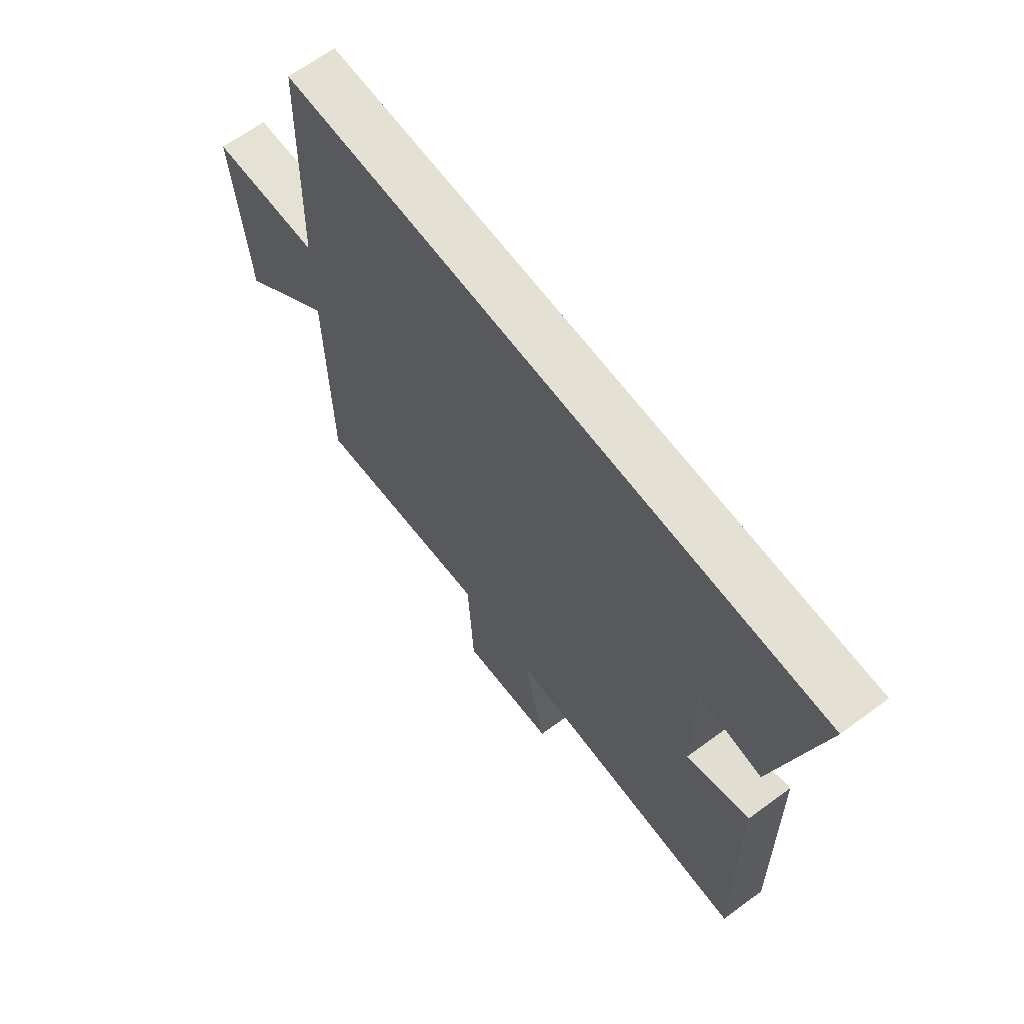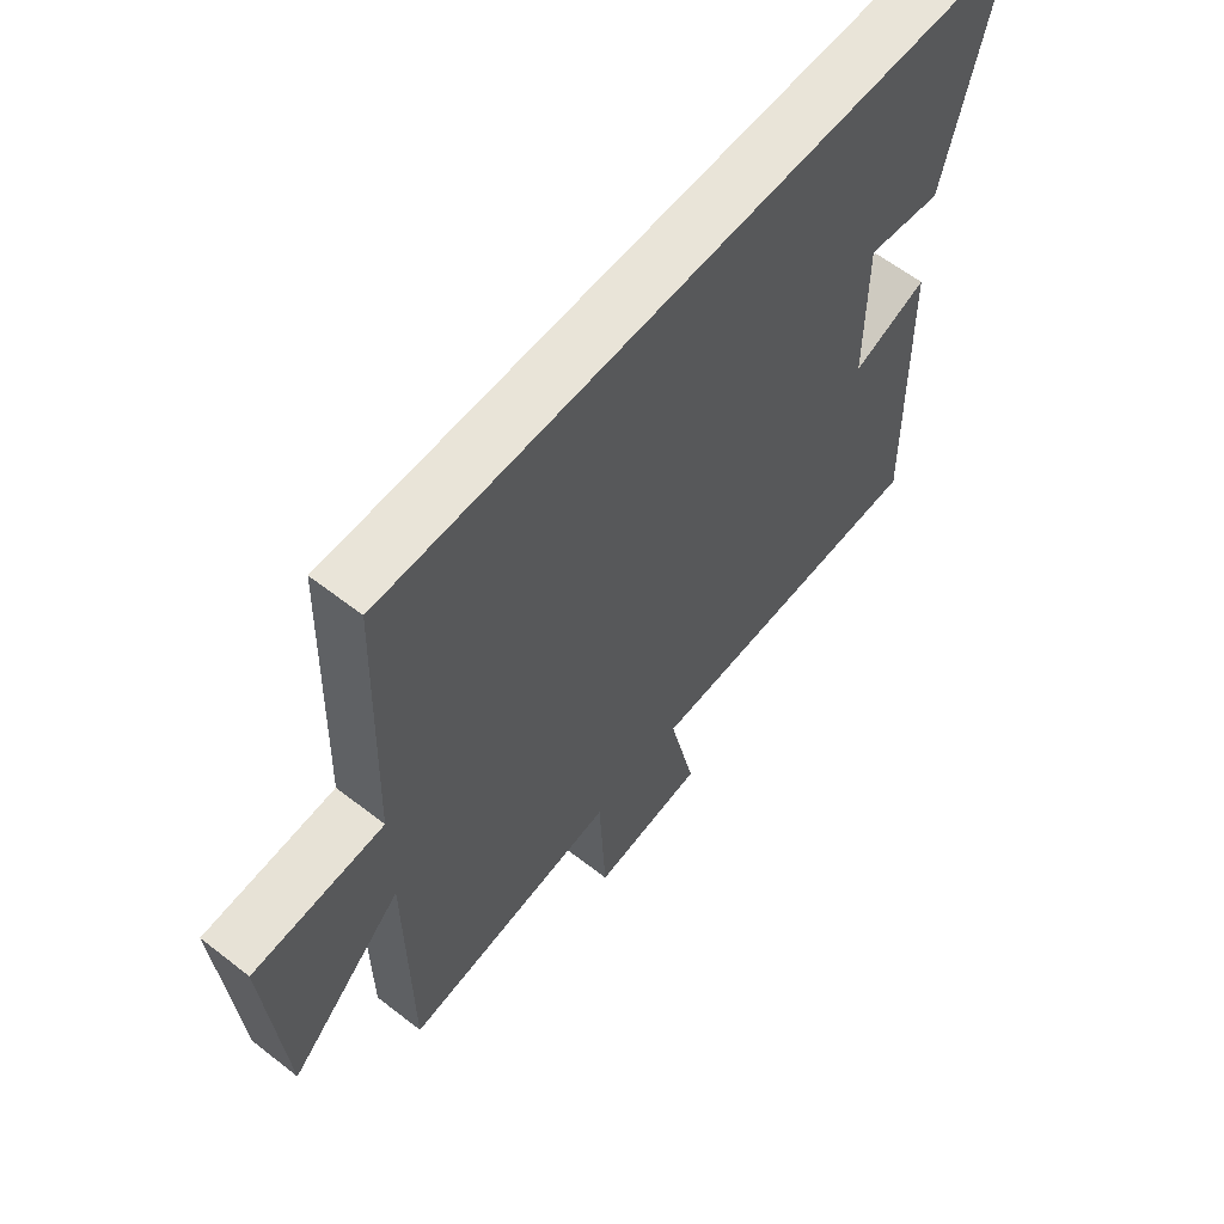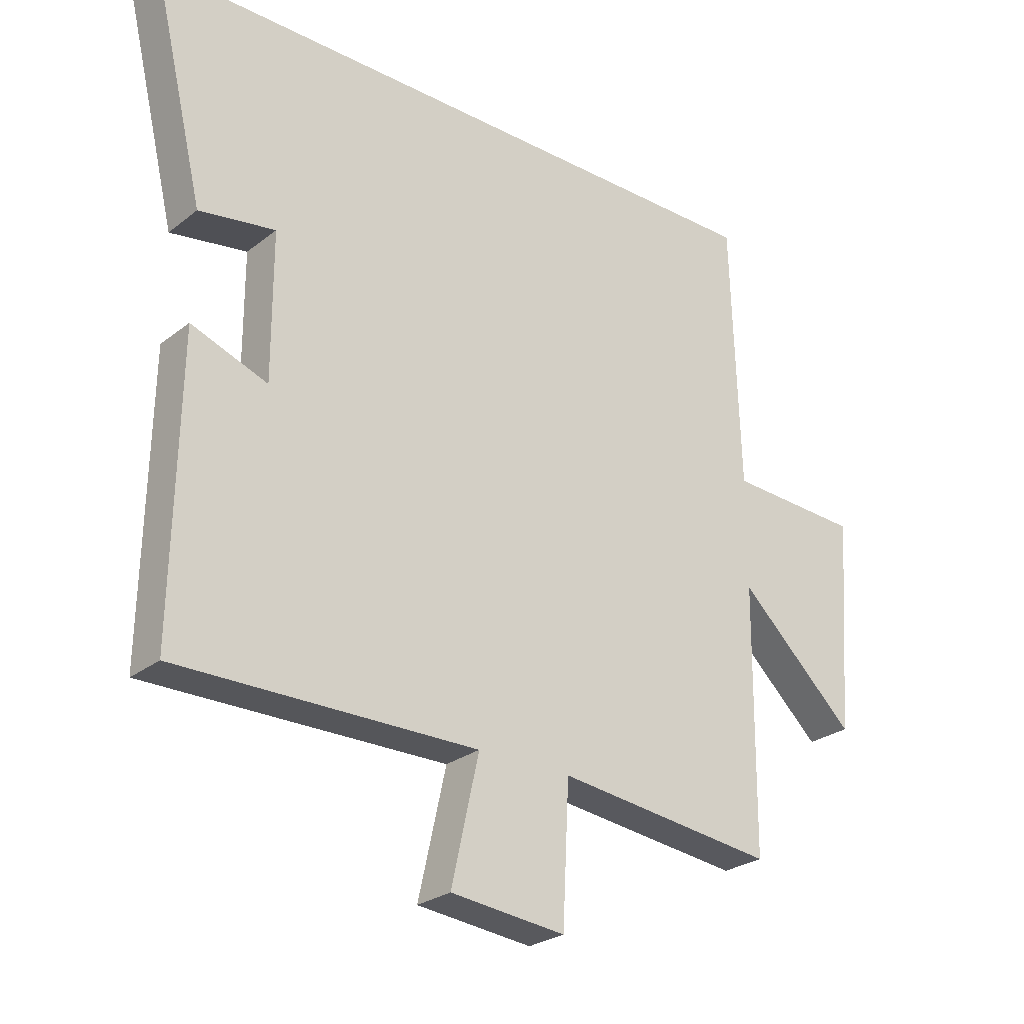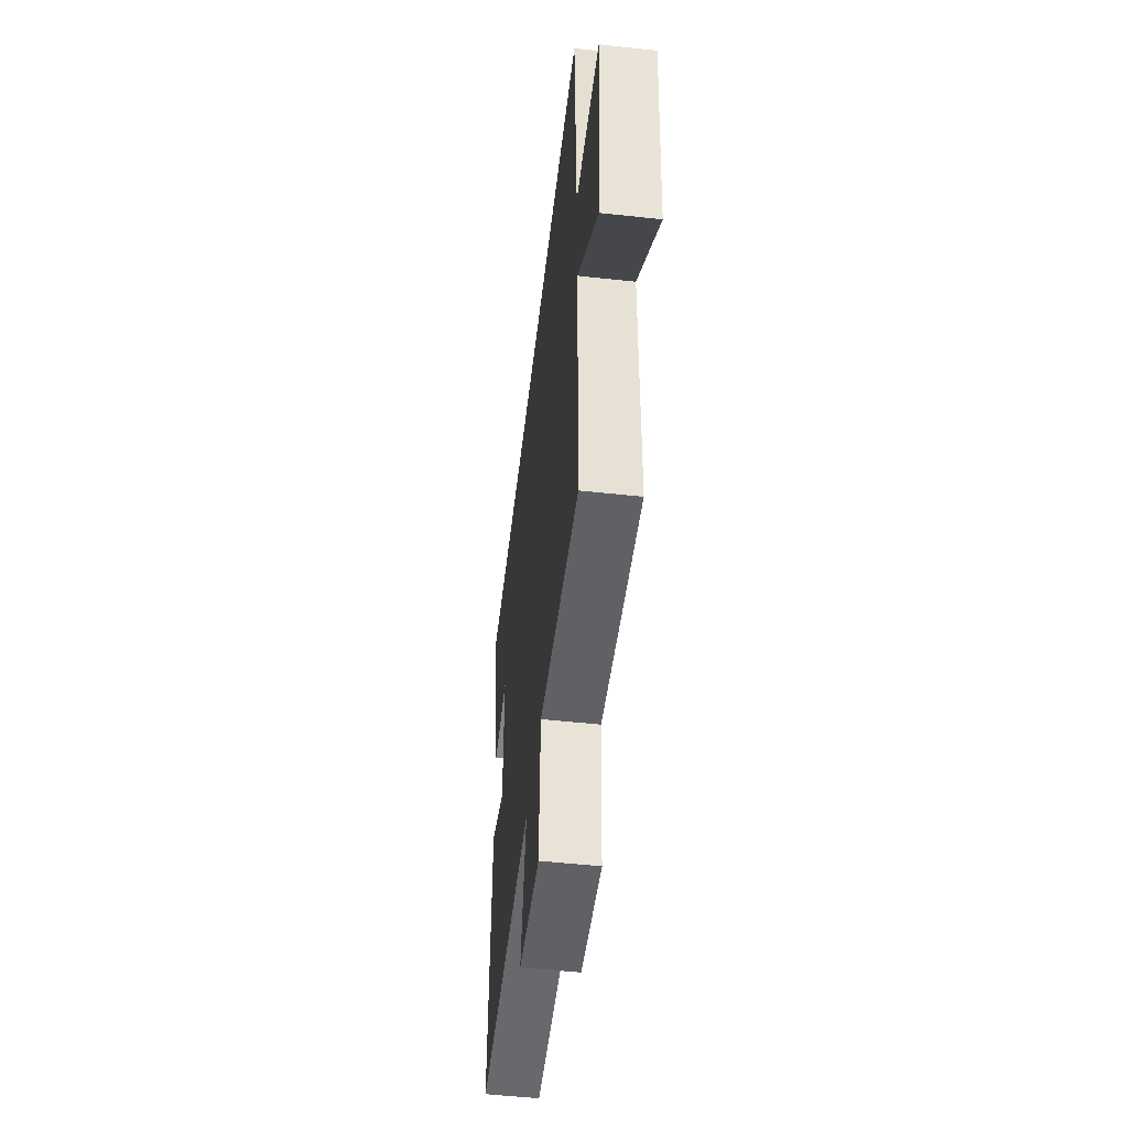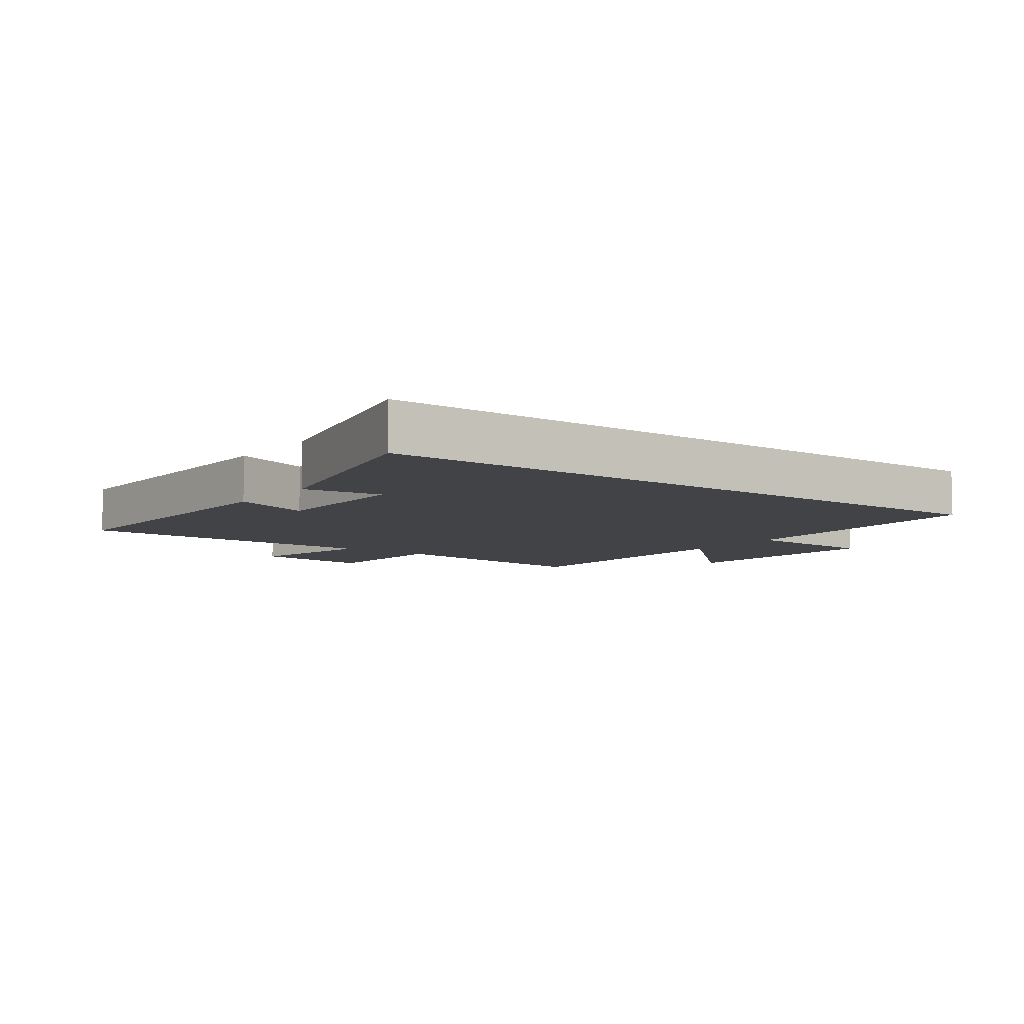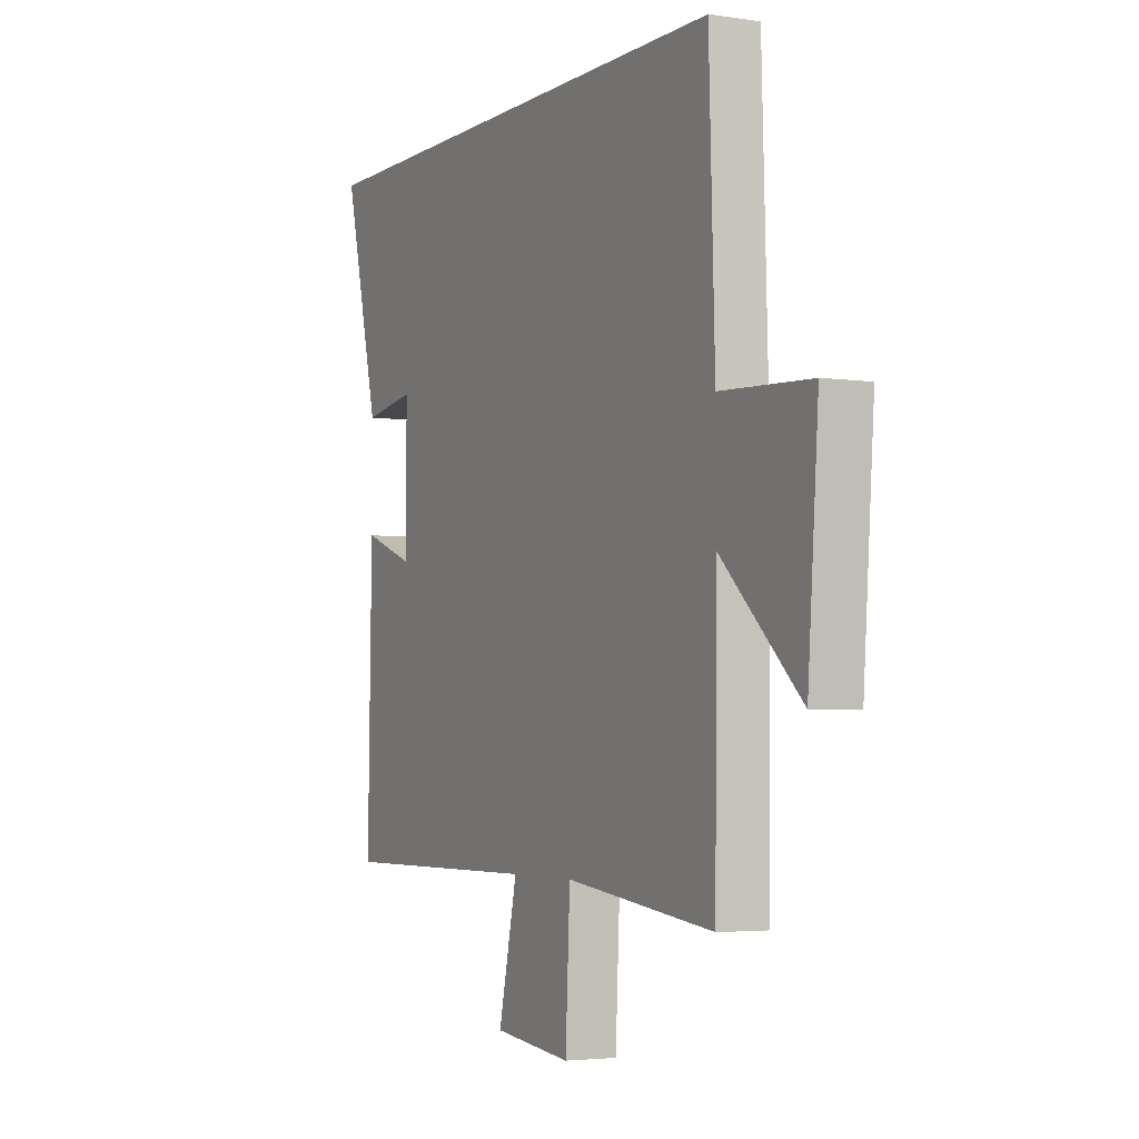
<metadata>
{"format":"obj","ext":"obj","renderer":"f3d","projection":"perspective","resolution":1024,"background":"white","views":[{"elev":65.6,"azim":-126.5,"up":"+Z"},{"elev":60.5,"azim":128.6,"up":"+Z"},{"elev":-26.2,"azim":-39.4,"up":"+Z"},{"elev":-52.4,"azim":83.3,"up":"+Z"},{"elev":-7.2,"azim":-36.6,"up":"+Y"},{"elev":-3.7,"azim":63.1,"up":"+Z"}]}
</metadata>
<code>
v 0.486 0.07 0.5
v 0.5 0.07 0.064
v 0.718 0.07 0.053
v 0.692 0.07 -0.297
v 0.5 0.07 -0.116
v 0.496 0.07 -0.543
v 0.136 0.07 -0.5
v 0.125 0.07 -0.723
v -0.063 0.07 -0.703
v -0.018 0.07 -0.5
v -0.509 0.07 -0.503
v -0.5 0.07 -0.03
v -0.375 0.07 -0.076
v -0.375 0.07 0.162
v -0.5 0.07 0.142
v -0.585 0.07 0.5
v 0.486 0 0.5
v 0.5 0 0.064
v 0.718 0 0.053
v 0.692 0 -0.297
v 0.5 0 -0.116
v 0.496 0 -0.543
v 0.136 0 -0.5
v 0.125 0 -0.723
v -0.063 0 -0.703
v -0.018 0 -0.5
v -0.509 0 -0.503
v -0.5 0 -0.03
v -0.375 0 -0.076
v -0.375 0 0.162
v -0.5 0 0.142
v -0.585 0 0.5
f 14 15 16 1
f 13 14 1 2
f 10 11 12 13
f 10 13 2 3
f 7 8 9 10
f 5 6 7
f 5 7 10
f 3 4 5
f 3 5 10
f 17 32 31 30
f 18 17 30 29
f 29 28 27 26
f 19 18 29 26
f 26 25 24 23
f 23 22 21
f 26 23 21
f 21 20 19
f 26 21 19
f 1 17 18 2
f 2 18 19 3
f 3 19 20 4
f 4 20 21 5
f 5 21 22 6
f 6 22 23 7
f 7 23 24 8
f 8 24 25 9
f 9 25 26 10
f 10 26 27 11
f 11 27 28 12
f 12 28 29 13
f 13 29 30 14
f 14 30 31 15
f 15 31 32 16
f 16 32 17 1

</code>
